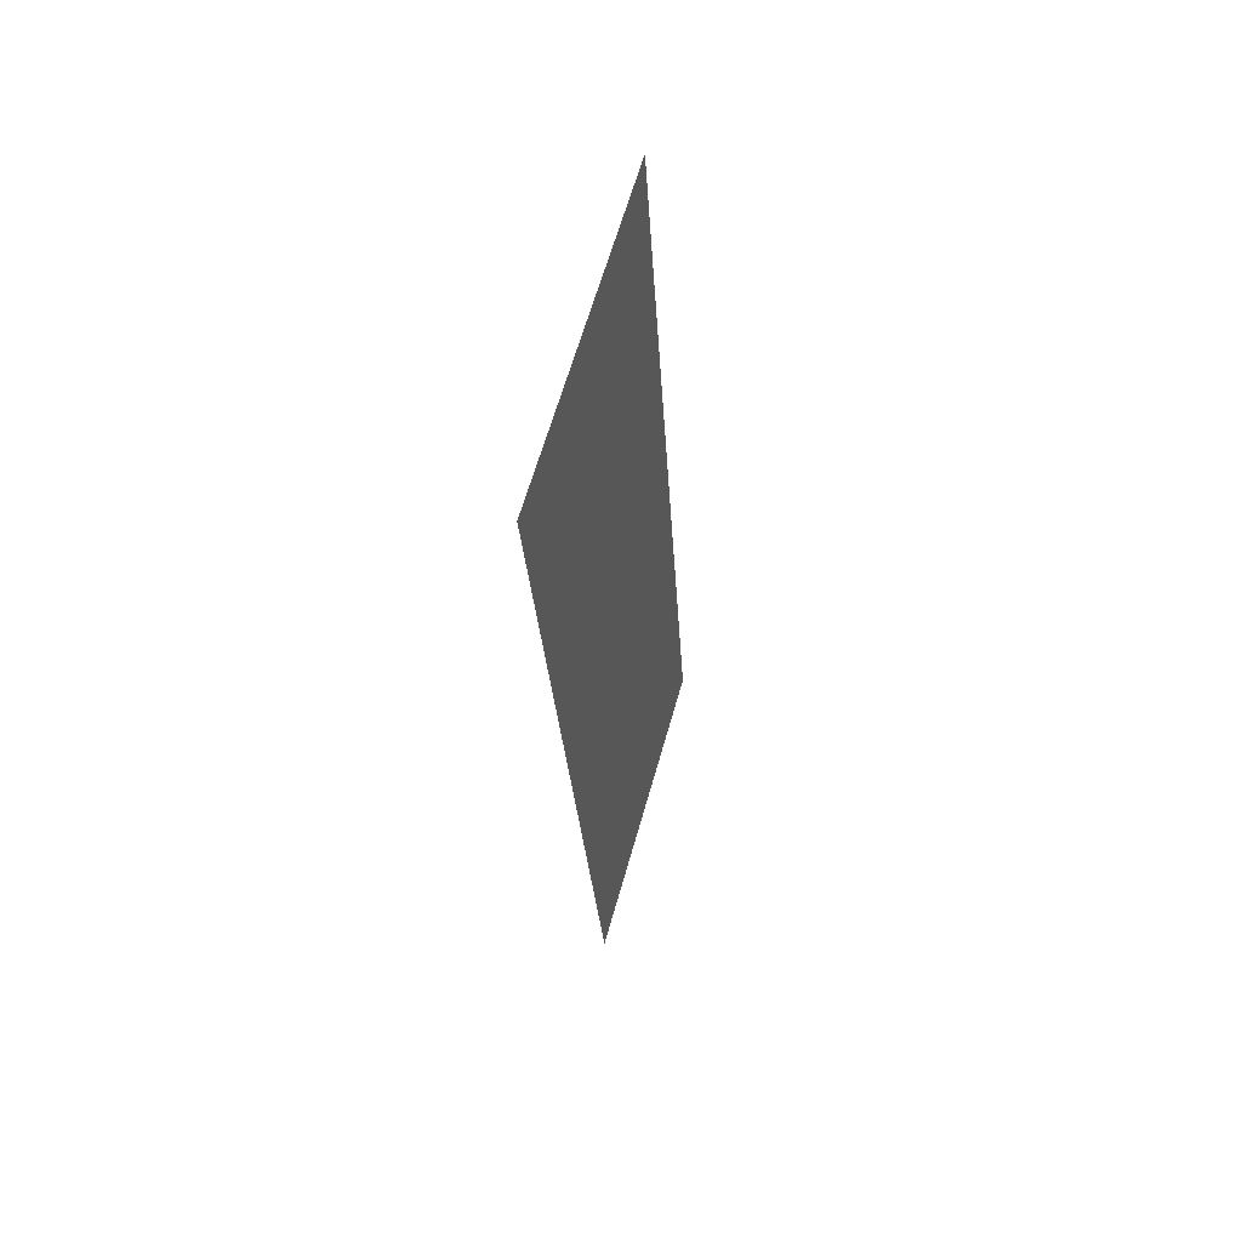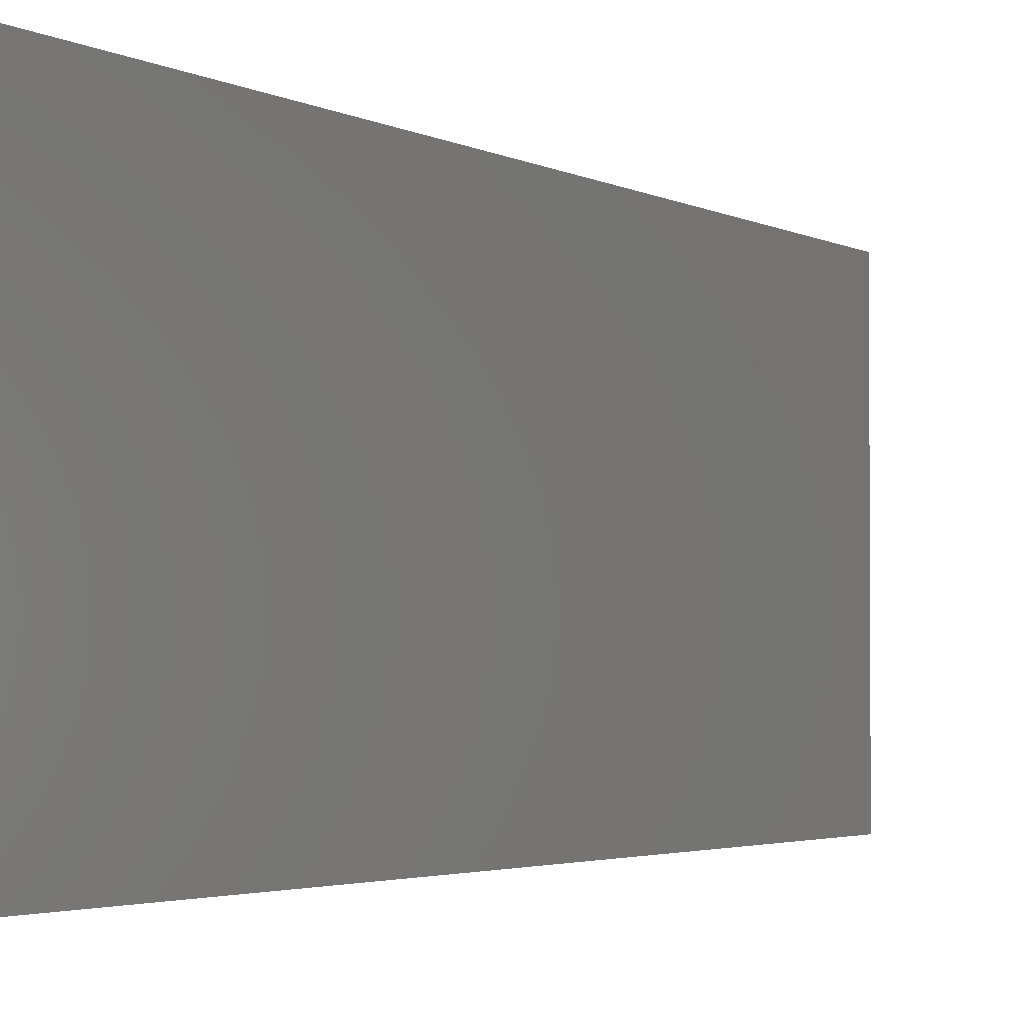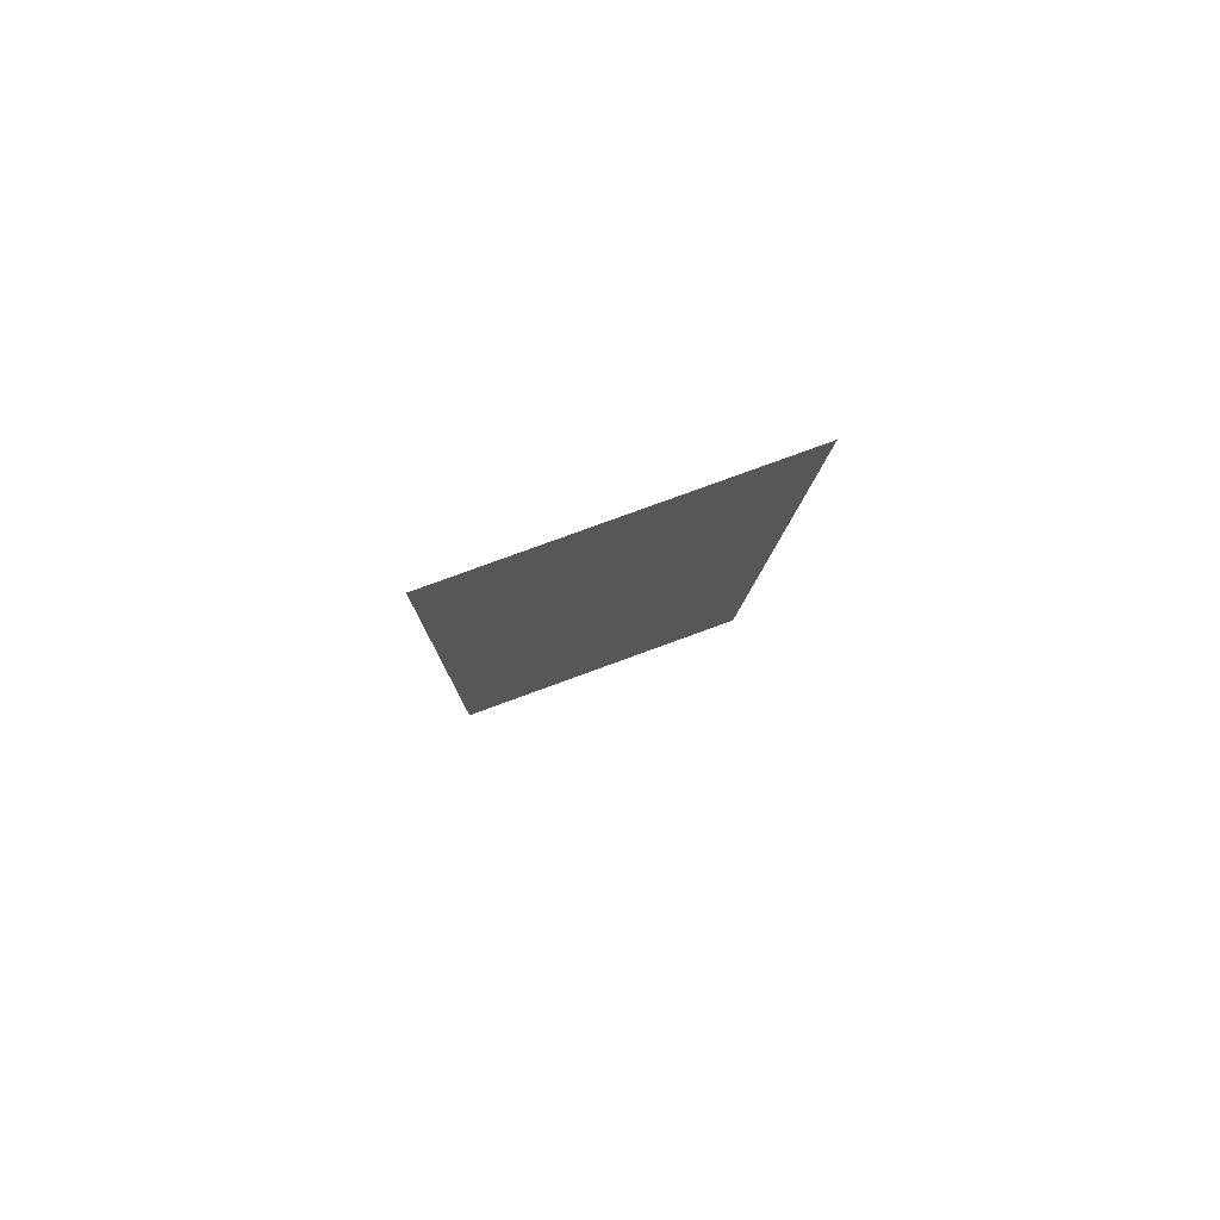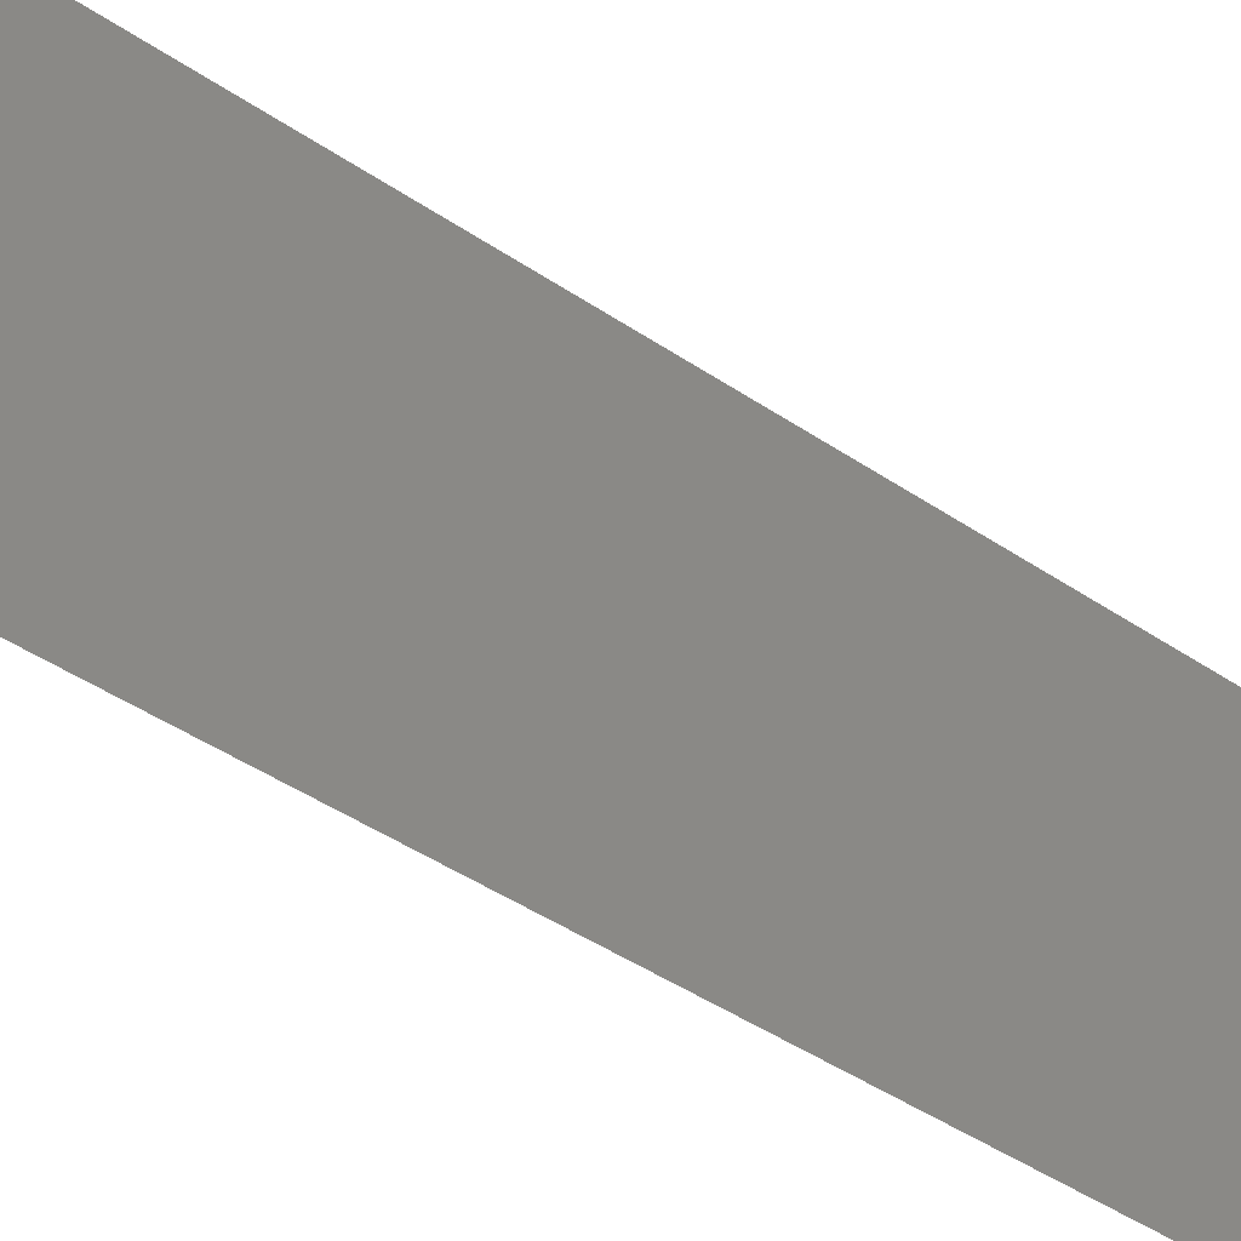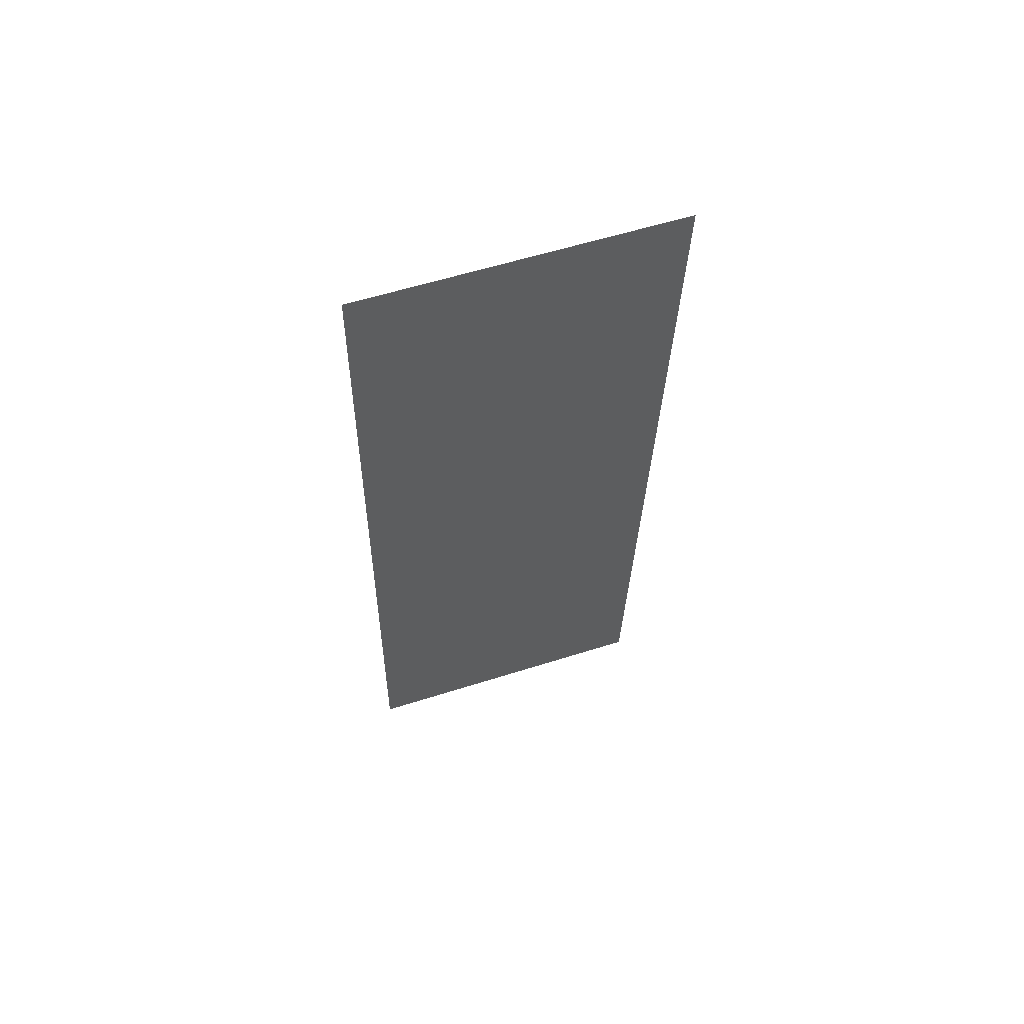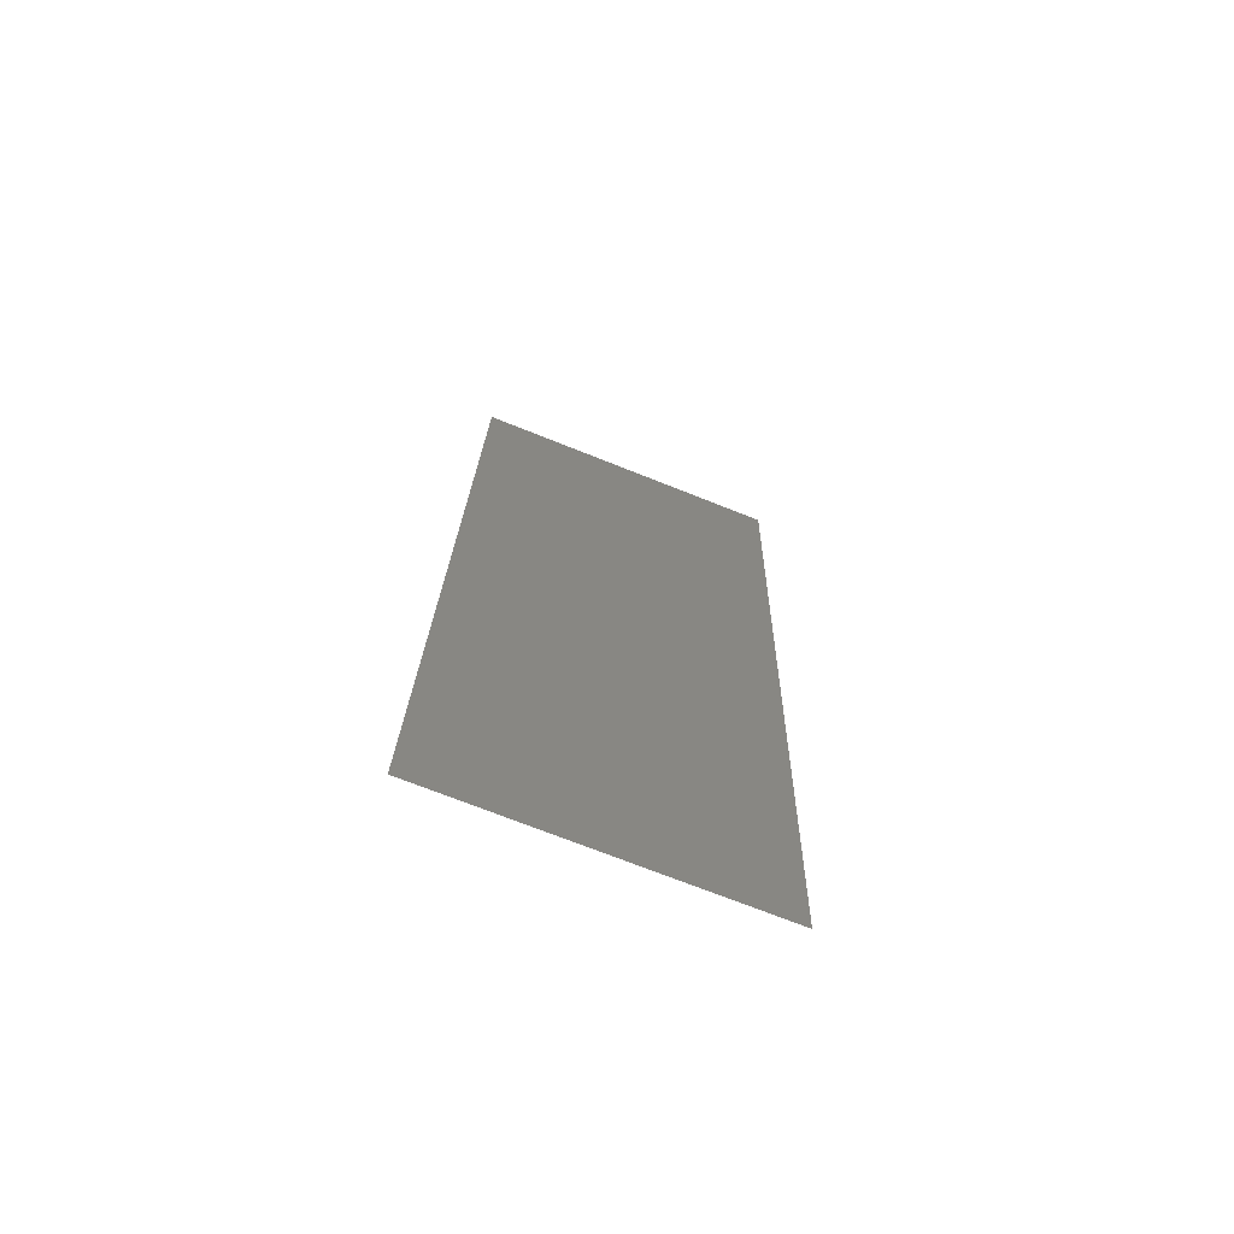
<metadata>
{"format":"stl","ext":"stl","renderer":"f3d","projection":"perspective","resolution":1024,"background":"white","views":[{"elev":64.3,"azim":15.9,"up":"+Y"},{"elev":-2.3,"azim":28.7,"up":"+Z"},{"elev":78.6,"azim":-110.1,"up":"+Y"},{"elev":-42.8,"azim":54.2,"up":"+Z"},{"elev":58.6,"azim":-108.1,"up":"+Y"},{"elev":-72.1,"azim":-111.7,"up":"+Y"}]}
</metadata>
<code>
# stl→obj: 20 verts, 24 faces
v 0.005279 0.04591 0.02
v 0.005109 0.04878 0.00831
v 0.004598 0.05739 0.02
v 0.008 0 0
v 0.007489 0.008612 0.00831
v 0.008 0 0.01
v 0.004598 0.05739 0.01
v 0.004598 0.05739 0
v 0.00732 0.01148 0
v 0.005279 0.04591 0
v 0.006639 0.02296 0
v 0.006951 0.0177 0.009716
v 0.006639 0.02296 0.02
v 0.006299 0.02869 0.009986
v 0.005959 0.03443 0.02
v 0.005647 0.03969 0.009716
v 0.005959 0.03443 0
v 0.00732 0.01148 0.02
v 0.007677 0.005449 0.015
v 0.008 0 0.02
f 1 2 3
f 4 5 6
f 7 2 8
f 9 5 4
f 8 2 10
f 11 12 9
f 13 14 15
f 10 16 17
f 14 16 15
f 13 12 14
f 14 12 11
f 17 16 14
f 15 16 1
f 17 14 11
f 18 12 13
f 18 19 5
f 16 2 1
f 18 5 12
f 20 19 18
f 12 5 9
f 10 2 16
f 6 19 20
f 5 19 6
f 3 2 7

</code>
